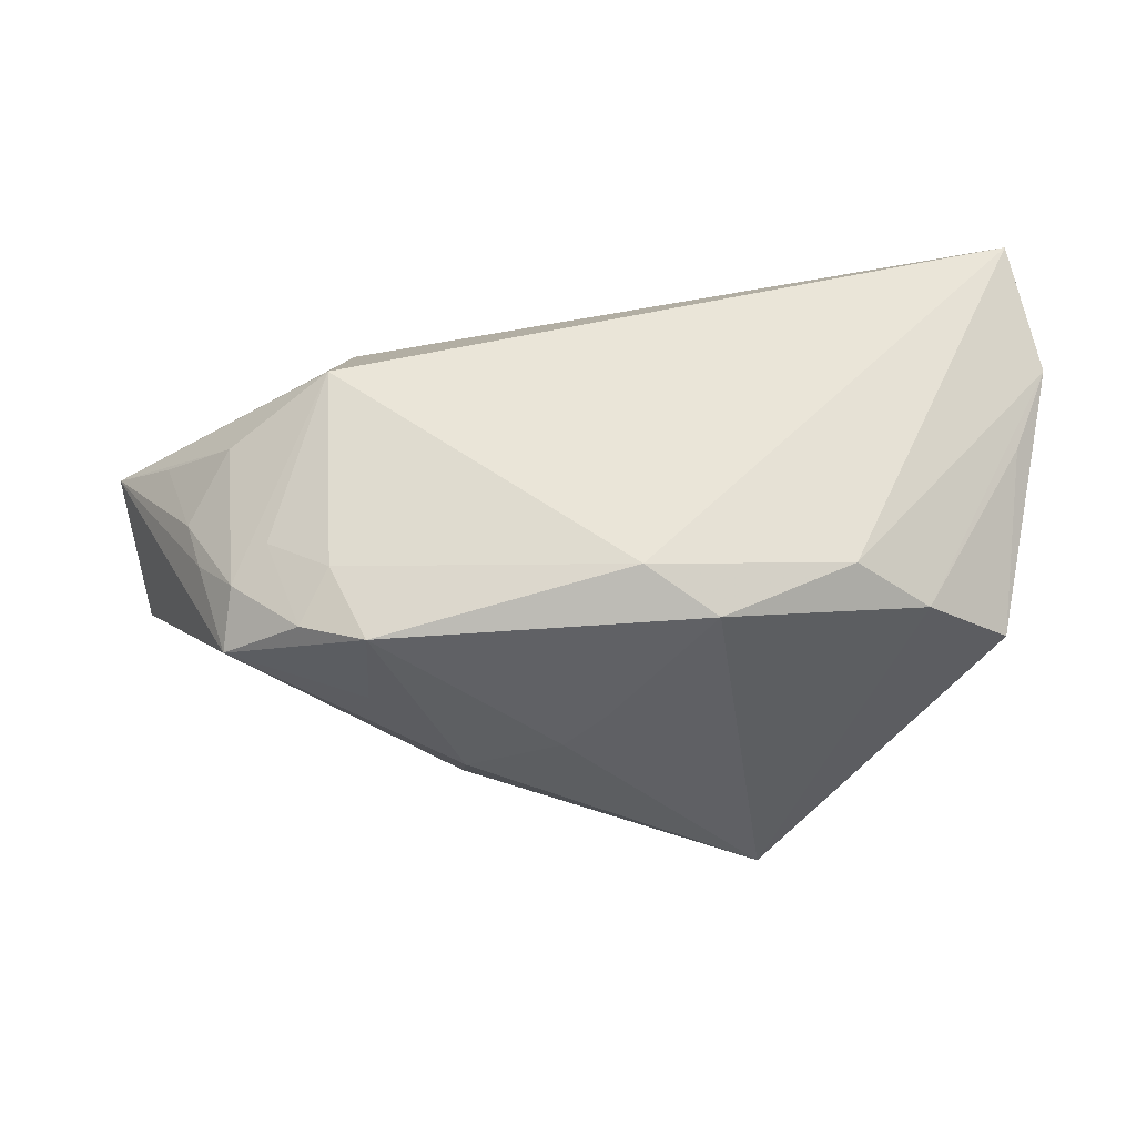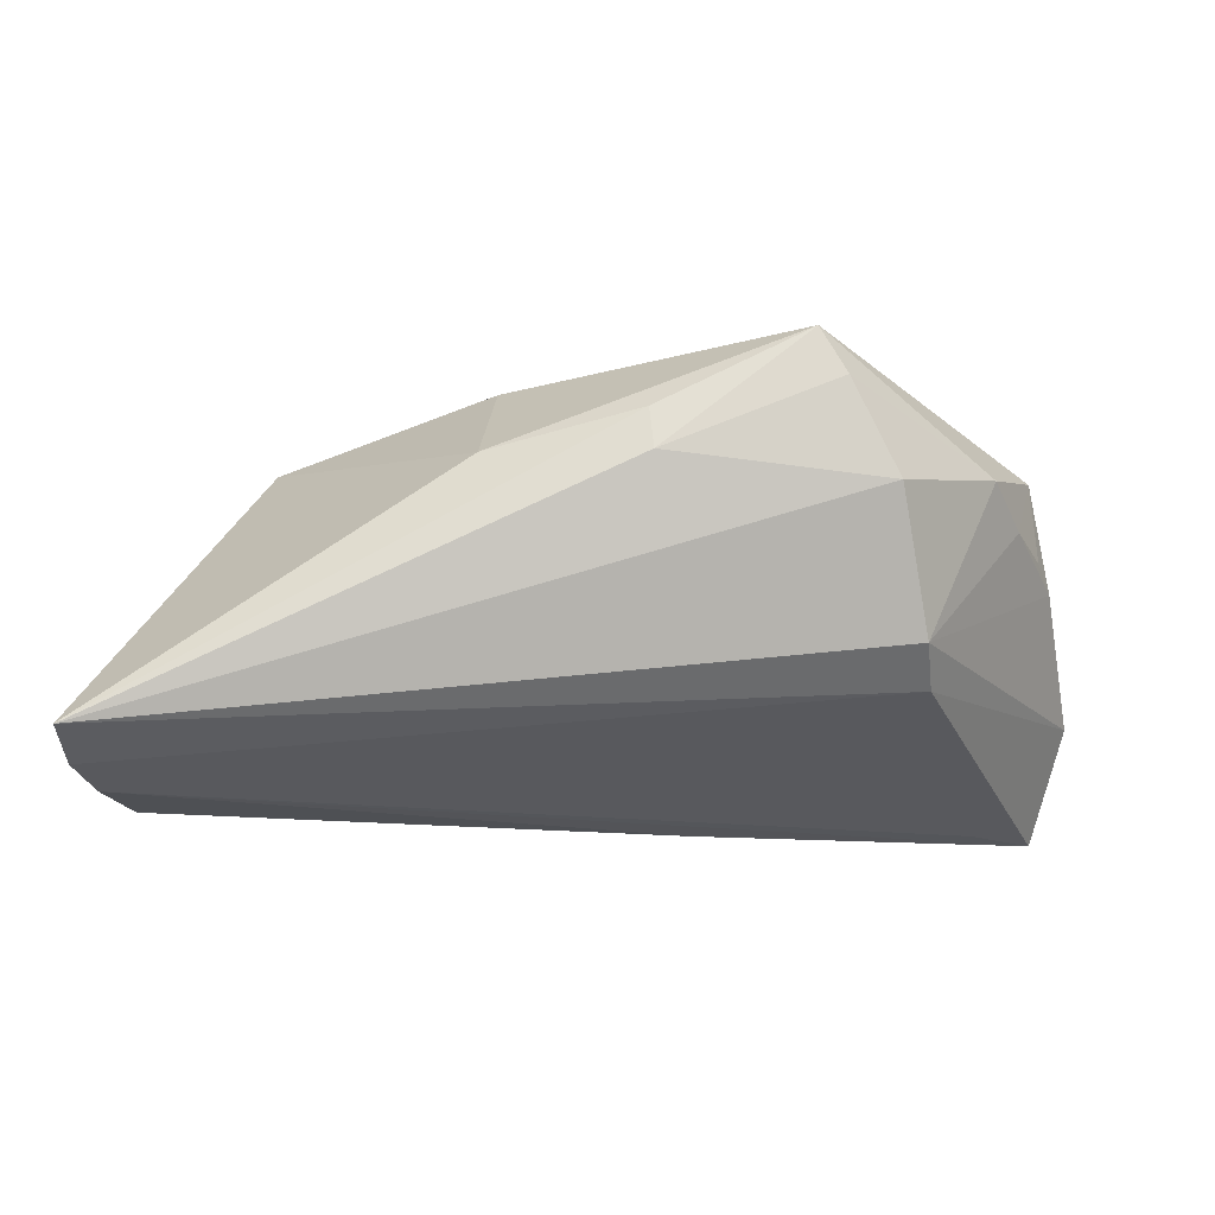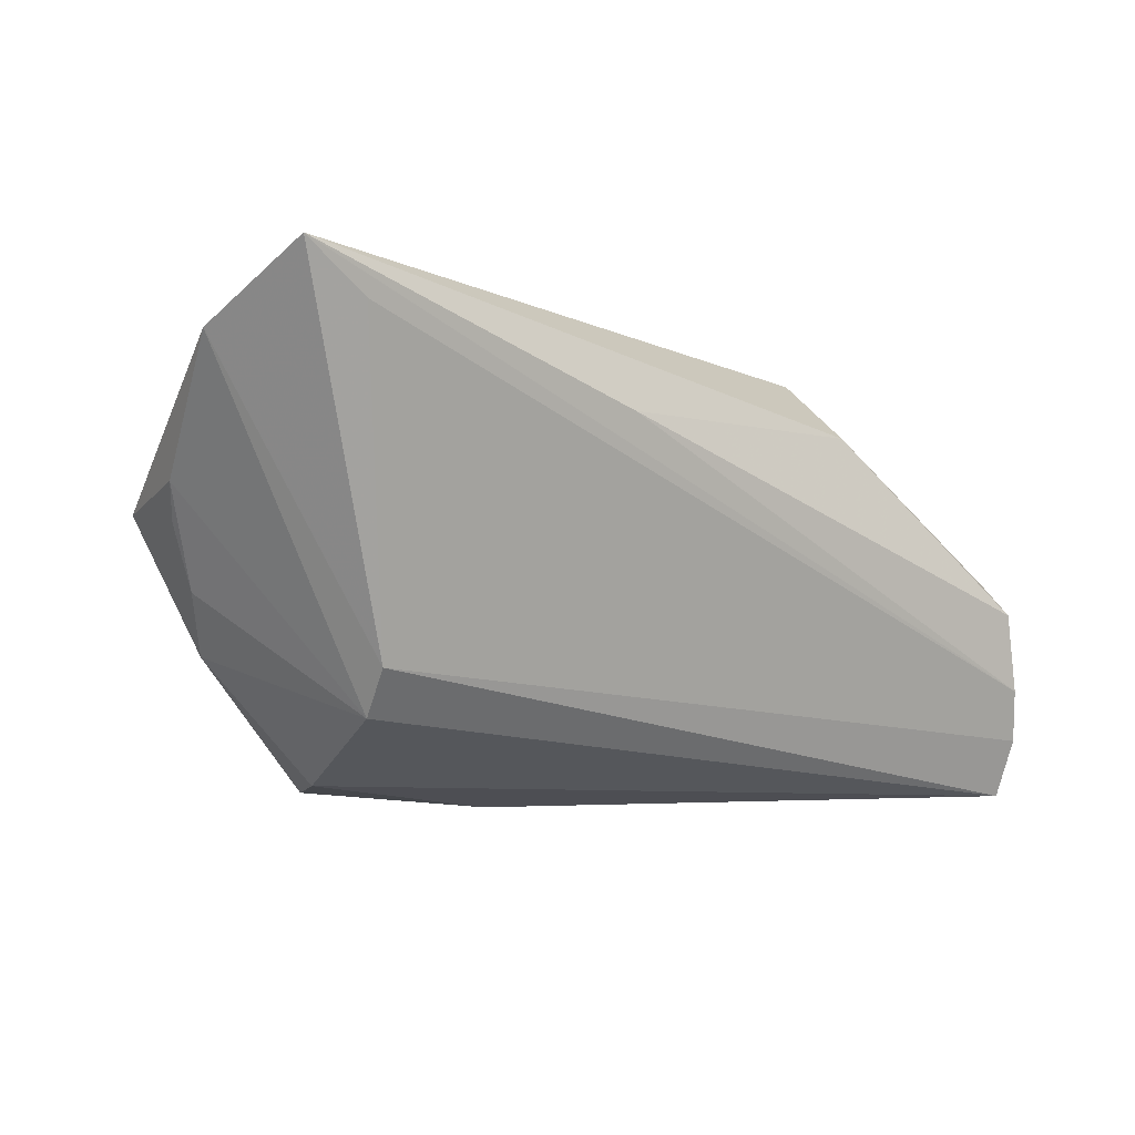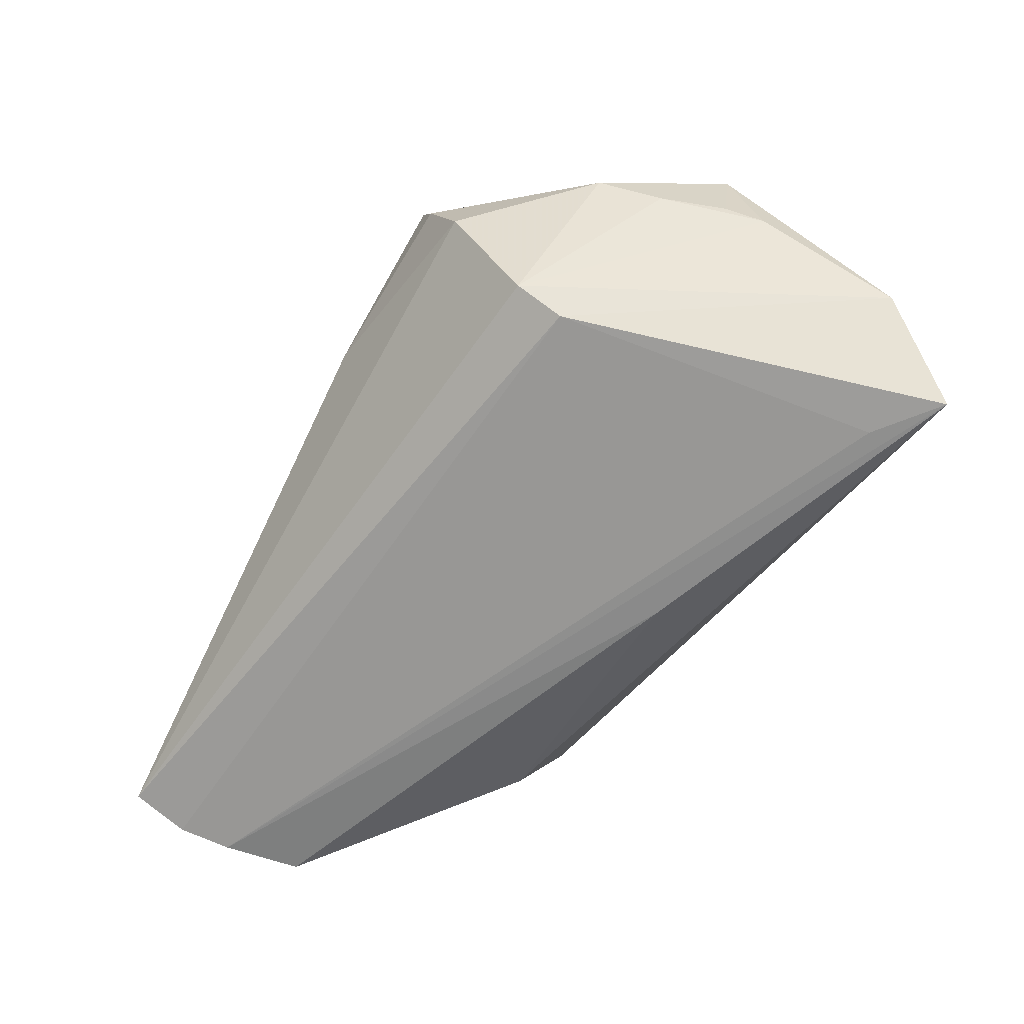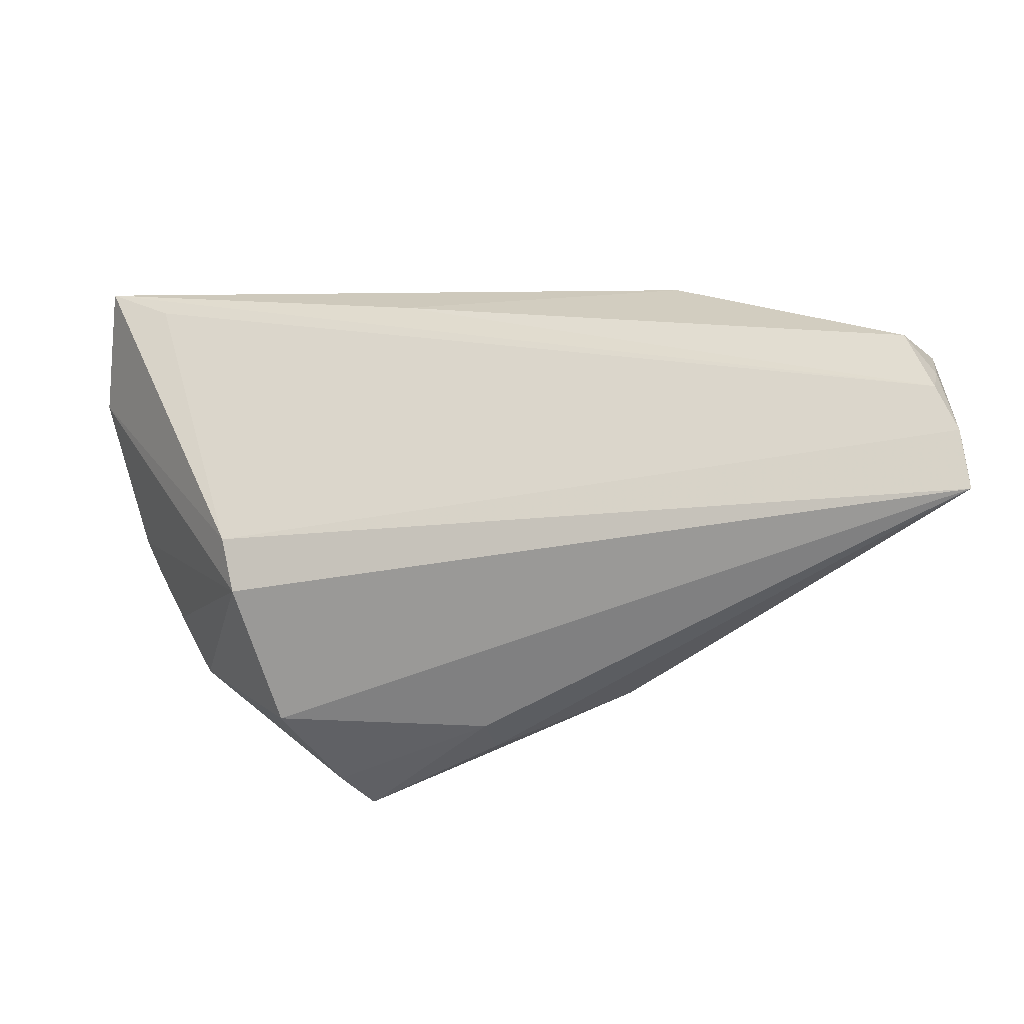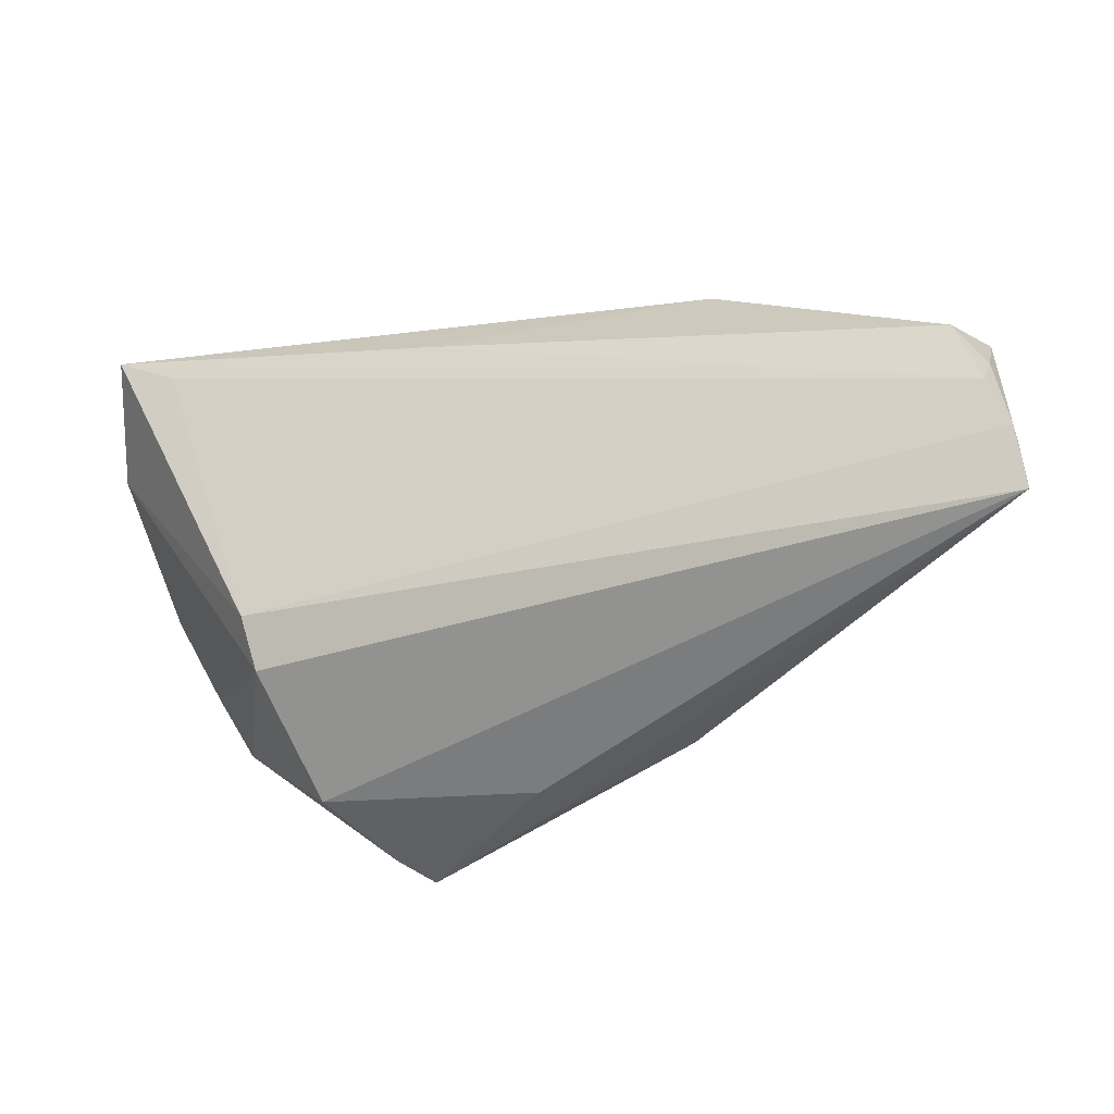
<metadata>
{"format":"obj","ext":"obj","renderer":"f3d","projection":"perspective","resolution":1024,"background":"white","views":[{"elev":47.0,"azim":-1.3,"up":"+Y"},{"elev":-13.4,"azim":0.4,"up":"+Z"},{"elev":-4.5,"azim":141.2,"up":"+Y"},{"elev":-55.8,"azim":60.6,"up":"+Z"},{"elev":-49.4,"azim":-170.7,"up":"+Y"},{"elev":-49.0,"azim":-163.7,"up":"+Y"}]}
</metadata>
<code>
v -0.02792 0.0163 0.01517
v -0.04606 0.008737 0.001161
v -0.01446 -0.02546 0.01203
v 0.03982 0.01215 0.01916
v 0.009406 0.01557 -0.02384
v 0.05226 0.007101 0.004016
v -0.04095 0.01512 -0.005285
v -0.0568 -0.009459 -0.02063
v -0.02869 0.024 -0.008921
v 0.05204 0.01772 -0.0004985
v 0.05613 0.02148 -0.009821
v -0.04426 0.00821 0.007277
v 0.04685 -0.004614 0.008624
v -0.03965 0.01134 0.01335
v 0.03089 -0.02626 0.00865
v -0.05754 -0.02114 -0.02108
v -0.04073 0.005594 0.01853
v 0.004391 -0.02929 0.0112
v -0.001891 -0.003443 0.02568
v -0.03135 0.01243 0.02075
v 0.02217 -0.027 0.02576
v -0.05761 -0.0009727 -0.01656
v -0.05761 -0.02269 -0.02023
v -0.05761 -0.02833 -0.01803
v 0.0071 0.02069 0.01967
v -0.02357 0.01366 0.02397
v 0.03488 -0.01322 -0.01176
v -0.05362 -0.00502 -0.02384
v 0.05034 0.002831 0.006812
v -0.05577 -0.01475 -0.02296
v 0.01555 0.01644 0.02398
v 0.003112 0.001185 0.02535
v 0.03407 -0.01866 -0.007467
v 0.04988 0.004515 0.01707
v 0.003873 -0.02817 0.01629
v 0.0311 0.0183 0.01782
v 0.04327 -0.0116 0.01278
v -0.01331 -0.009012 0.024
v 0.05248 0.02948 -0.02328
v -0.04986 0.006553 -0.01073
v 0.04445 0.02398 -0.02275
v -0.03542 0.01479 0.01002
v -0.02669 0.01591 -0.02059
v -0.0241 0.002101 0.02267
v 0.02535 -0.02735 0.02009
f 22 24 17
f 34 4 21
f 21 4 31
f 11 39 36
f 36 4 11
f 36 31 4
f 3 17 24
f 38 3 21
f 17 3 38
f 22 28 8
f 30 8 28
f 43 9 39
f 43 28 22
f 22 9 43
f 11 4 10
f 10 34 11
f 4 34 10
f 19 38 21
f 26 38 19
f 26 31 25
f 39 9 25
f 25 36 39
f 31 36 25
f 21 3 35
f 35 3 24
f 26 17 44
f 44 38 26
f 17 38 44
f 8 30 16
f 22 8 16
f 39 30 5
f 5 30 28
f 5 43 39
f 28 43 5
f 22 2 40
f 26 25 1
f 1 25 9
f 17 14 12
f 12 14 2
f 22 17 12
f 12 2 22
f 7 14 9
f 2 14 7
f 7 40 2
f 7 9 22
f 22 40 7
f 11 34 6
f 6 33 11
f 32 31 26
f 26 19 32
f 21 31 32
f 32 19 21
f 24 33 15
f 27 39 11
f 11 33 27
f 27 16 30
f 27 33 24
f 24 16 27
f 23 24 22
f 22 16 23
f 23 16 24
f 26 1 20
f 20 17 26
f 20 14 17
f 9 14 42
f 42 1 9
f 14 20 42
f 42 20 1
f 29 6 34
f 18 35 24
f 24 15 18
f 21 35 18
f 37 34 21
f 37 15 33
f 41 30 39
f 39 27 41
f 41 27 30
f 21 18 45
f 45 18 15
f 45 37 21
f 15 37 45
f 6 29 13
f 33 6 13
f 13 37 33
f 13 29 34
f 34 37 13

</code>
